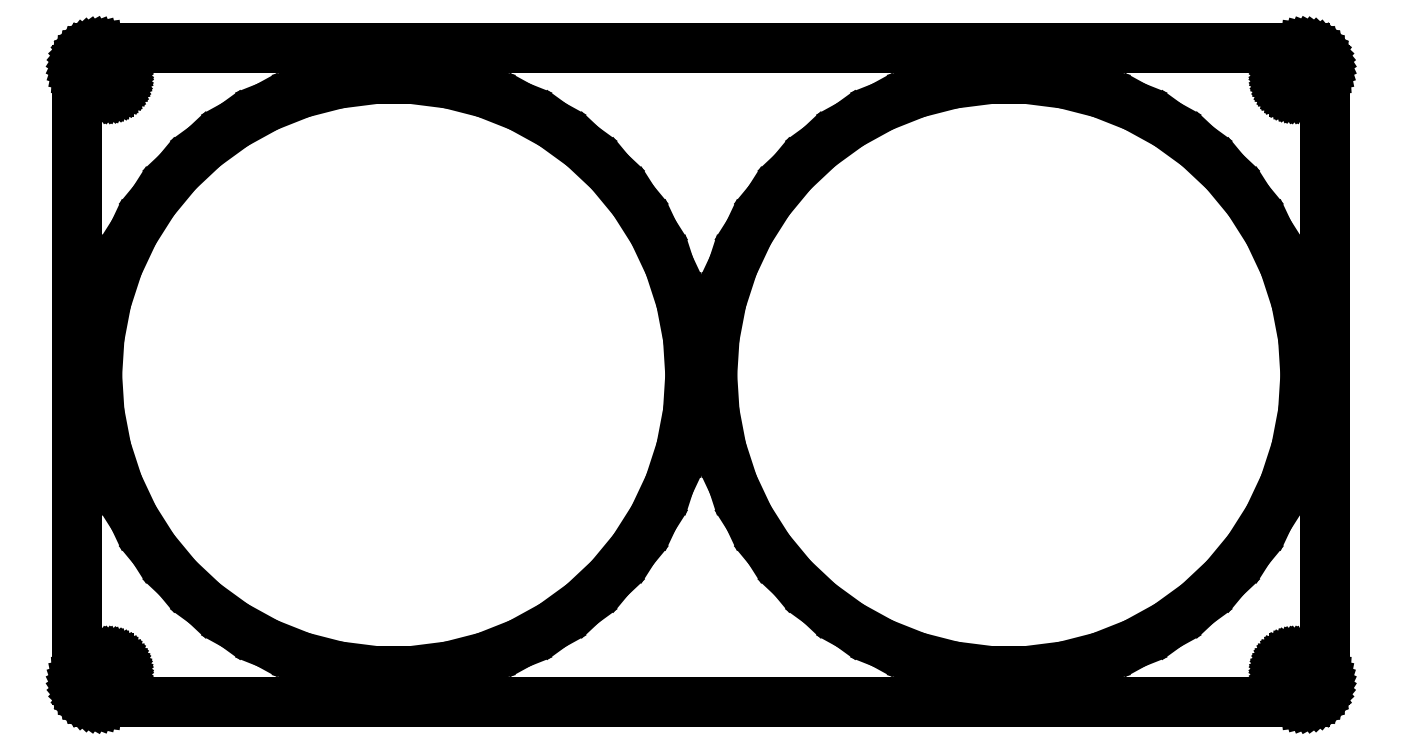
<metadata>
{"format":"dxf","ext":"dxf","renderer":"ezdxf+matplotlib","layout":"modelspace","background":"white","min_lineweight":24,"dpi":150}
</metadata>
<code>
0
SECTION
2
ENTITIES
0
LINE
8
0
10
137.9
20
-74.41
11
138.5
21
-74.26
0
LINE
8
0
10
138.5
20
-74.26
11
139.1
21
-74.02
0
LINE
8
0
10
139.1
20
-74.02
11
139.7
21
-73.72
0
LINE
8
0
10
139.7
20
-73.72
11
140.2
21
-73.35
0
LINE
8
0
10
140.2
20
-73.35
11
140.6
21
-72.92
0
LINE
8
0
10
140.6
20
-72.92
11
141
21
-72.44
0
LINE
8
0
10
141
20
-72.44
11
141.4
21
-71.91
0
LINE
8
0
10
141.4
20
-71.91
11
141.6
21
-71.34
0
LINE
8
0
10
141.6
20
-71.34
11
141.8
21
-70.74
0
LINE
8
0
10
141.8
20
-70.74
11
142
21
-70.13
0
LINE
8
0
10
142
20
-70.13
11
142
21
-69.5
0
LINE
8
0
10
142
20
-69.5
11
142
21
69.5
0
LINE
8
0
10
142
20
69.5
11
142
21
70.13
0
LINE
8
0
10
142
20
70.13
11
141.8
21
70.74
0
LINE
8
0
10
141.8
20
70.74
11
141.6
21
71.34
0
LINE
8
0
10
141.6
20
71.34
11
141.4
21
71.91
0
LINE
8
0
10
141.4
20
71.91
11
141
21
72.44
0
LINE
8
0
10
141
20
72.44
11
140.6
21
72.92
0
LINE
8
0
10
140.6
20
72.92
11
140.2
21
73.35
0
LINE
8
0
10
140.2
20
73.35
11
139.7
21
73.72
0
LINE
8
0
10
139.7
20
73.72
11
139.1
21
74.02
0
LINE
8
0
10
139.1
20
74.02
11
138.5
21
74.26
0
LINE
8
0
10
138.5
20
74.26
11
137.9
21
74.41
0
LINE
8
0
10
137.9
20
74.41
11
137.3
21
74.49
0
LINE
8
0
10
137.3
20
74.49
11
-137.3
21
74.49
0
LINE
8
0
10
-137.3
20
74.49
11
-137.9
21
74.41
0
LINE
8
0
10
-137.9
20
74.41
11
-138.5
21
74.26
0
LINE
8
0
10
-138.5
20
74.26
11
-139.1
21
74.02
0
LINE
8
0
10
-139.1
20
74.02
11
-139.7
21
73.72
0
LINE
8
0
10
-139.7
20
73.72
11
-140.2
21
73.35
0
LINE
8
0
10
-140.2
20
73.35
11
-140.6
21
72.92
0
LINE
8
0
10
-140.6
20
72.92
11
-141
21
72.44
0
LINE
8
0
10
-141
20
72.44
11
-141.4
21
71.91
0
LINE
8
0
10
-141.4
20
71.91
11
-141.6
21
71.34
0
LINE
8
0
10
-141.6
20
71.34
11
-141.8
21
70.74
0
LINE
8
0
10
-141.8
20
70.74
11
-142
21
70.13
0
LINE
8
0
10
-142
20
70.13
11
-142
21
69.5
0
LINE
8
0
10
-142
20
69.5
11
-142
21
-69.5
0
LINE
8
0
10
-142
20
-69.5
11
-142
21
-70.13
0
LINE
8
0
10
-142
20
-70.13
11
-141.8
21
-70.74
0
LINE
8
0
10
-141.8
20
-70.74
11
-141.6
21
-71.34
0
LINE
8
0
10
-141.6
20
-71.34
11
-141.4
21
-71.91
0
LINE
8
0
10
-141.4
20
-71.91
11
-141
21
-72.44
0
LINE
8
0
10
-141
20
-72.44
11
-140.6
21
-72.92
0
LINE
8
0
10
-140.6
20
-72.92
11
-140.2
21
-73.35
0
LINE
8
0
10
-140.2
20
-73.35
11
-139.7
21
-73.72
0
LINE
8
0
10
-139.7
20
-73.72
11
-139.1
21
-74.02
0
LINE
8
0
10
-139.1
20
-74.02
11
-138.5
21
-74.26
0
LINE
8
0
10
-138.5
20
-74.26
11
-137.9
21
-74.41
0
LINE
8
0
10
-137.9
20
-74.41
11
-137.3
21
-74.49
0
LINE
8
0
10
-137.3
20
-74.49
11
137.3
21
-74.49
0
LINE
8
0
10
137.3
20
-74.49
11
137.9
21
-74.41
0
LINE
8
0
10
134.8
20
64.51
11
134.4
21
64.55
0
LINE
8
0
10
134.4
20
64.55
11
134.1
21
64.65
0
LINE
8
0
10
134.1
20
64.65
11
133.7
21
64.79
0
LINE
8
0
10
133.7
20
64.79
11
133.4
21
64.97
0
LINE
8
0
10
133.4
20
64.97
11
133.1
21
65.19
0
LINE
8
0
10
133.1
20
65.19
11
132.8
21
65.45
0
LINE
8
0
10
132.8
20
65.45
11
132.6
21
65.74
0
LINE
8
0
10
132.6
20
65.74
11
132.4
21
66.05
0
LINE
8
0
10
132.4
20
66.05
11
132.2
21
66.4
0
LINE
8
0
10
132.2
20
66.4
11
132.1
21
66.75
0
LINE
8
0
10
132.1
20
66.75
11
132
21
67.12
0
LINE
8
0
10
132
20
67.12
11
132
21
67.5
0
LINE
8
0
10
132
20
67.5
11
132
21
67.88
0
LINE
8
0
10
132
20
67.88
11
132.1
21
68.25
0
LINE
8
0
10
132.1
20
68.25
11
132.2
21
68.6
0
LINE
8
0
10
132.2
20
68.6
11
132.4
21
68.95
0
LINE
8
0
10
132.4
20
68.95
11
132.6
21
69.26
0
LINE
8
0
10
132.6
20
69.26
11
132.8
21
69.55
0
LINE
8
0
10
132.8
20
69.55
11
133.1
21
69.81
0
LINE
8
0
10
133.1
20
69.81
11
133.4
21
70.03
0
LINE
8
0
10
133.4
20
70.03
11
133.7
21
70.21
0
LINE
8
0
10
133.7
20
70.21
11
134.1
21
70.35
0
LINE
8
0
10
134.1
20
70.35
11
134.4
21
70.45
0
LINE
8
0
10
134.4
20
70.45
11
134.8
21
70.49
0
LINE
8
0
10
134.8
20
70.49
11
135.2
21
70.49
0
LINE
8
0
10
135.2
20
70.49
11
135.6
21
70.45
0
LINE
8
0
10
135.6
20
70.45
11
135.9
21
70.35
0
LINE
8
0
10
135.9
20
70.35
11
136.3
21
70.21
0
LINE
8
0
10
136.3
20
70.21
11
136.6
21
70.03
0
LINE
8
0
10
136.6
20
70.03
11
136.9
21
69.81
0
LINE
8
0
10
136.9
20
69.81
11
137.2
21
69.55
0
LINE
8
0
10
137.2
20
69.55
11
137.4
21
69.26
0
LINE
8
0
10
137.4
20
69.26
11
137.6
21
68.95
0
LINE
8
0
10
137.6
20
68.95
11
137.8
21
68.6
0
LINE
8
0
10
137.8
20
68.6
11
137.9
21
68.25
0
LINE
8
0
10
137.9
20
68.25
11
138
21
67.88
0
LINE
8
0
10
138
20
67.88
11
138
21
67.5
0
LINE
8
0
10
138
20
67.5
11
138
21
67.12
0
LINE
8
0
10
138
20
67.12
11
137.9
21
66.75
0
LINE
8
0
10
137.9
20
66.75
11
137.8
21
66.4
0
LINE
8
0
10
137.8
20
66.4
11
137.6
21
66.05
0
LINE
8
0
10
137.6
20
66.05
11
137.4
21
65.74
0
LINE
8
0
10
137.4
20
65.74
11
137.2
21
65.45
0
LINE
8
0
10
137.2
20
65.45
11
136.9
21
65.19
0
LINE
8
0
10
136.9
20
65.19
11
136.6
21
64.97
0
LINE
8
0
10
136.6
20
64.97
11
136.3
21
64.79
0
LINE
8
0
10
136.3
20
64.79
11
135.9
21
64.65
0
LINE
8
0
10
135.9
20
64.65
11
135.6
21
64.55
0
LINE
8
0
10
135.6
20
64.55
11
135.2
21
64.51
0
LINE
8
0
10
135.2
20
64.51
11
134.8
21
64.51
0
LINE
8
0
10
-135.2
20
64.51
11
-135.6
21
64.55
0
LINE
8
0
10
-135.6
20
64.55
11
-135.9
21
64.65
0
LINE
8
0
10
-135.9
20
64.65
11
-136.3
21
64.79
0
LINE
8
0
10
-136.3
20
64.79
11
-136.6
21
64.97
0
LINE
8
0
10
-136.6
20
64.97
11
-136.9
21
65.19
0
LINE
8
0
10
-136.9
20
65.19
11
-137.2
21
65.45
0
LINE
8
0
10
-137.2
20
65.45
11
-137.4
21
65.74
0
LINE
8
0
10
-137.4
20
65.74
11
-137.6
21
66.05
0
LINE
8
0
10
-137.6
20
66.05
11
-137.8
21
66.4
0
LINE
8
0
10
-137.8
20
66.4
11
-137.9
21
66.75
0
LINE
8
0
10
-137.9
20
66.75
11
-138
21
67.12
0
LINE
8
0
10
-138
20
67.12
11
-138
21
67.5
0
LINE
8
0
10
-138
20
67.5
11
-138
21
67.88
0
LINE
8
0
10
-138
20
67.88
11
-137.9
21
68.25
0
LINE
8
0
10
-137.9
20
68.25
11
-137.8
21
68.6
0
LINE
8
0
10
-137.8
20
68.6
11
-137.6
21
68.95
0
LINE
8
0
10
-137.6
20
68.95
11
-137.4
21
69.26
0
LINE
8
0
10
-137.4
20
69.26
11
-137.2
21
69.55
0
LINE
8
0
10
-137.2
20
69.55
11
-136.9
21
69.81
0
LINE
8
0
10
-136.9
20
69.81
11
-136.6
21
70.03
0
LINE
8
0
10
-136.6
20
70.03
11
-136.3
21
70.21
0
LINE
8
0
10
-136.3
20
70.21
11
-135.9
21
70.35
0
LINE
8
0
10
-135.9
20
70.35
11
-135.6
21
70.45
0
LINE
8
0
10
-135.6
20
70.45
11
-135.2
21
70.49
0
LINE
8
0
10
-135.2
20
70.49
11
-134.8
21
70.49
0
LINE
8
0
10
-134.8
20
70.49
11
-134.4
21
70.45
0
LINE
8
0
10
-134.4
20
70.45
11
-134.1
21
70.35
0
LINE
8
0
10
-134.1
20
70.35
11
-133.7
21
70.21
0
LINE
8
0
10
-133.7
20
70.21
11
-133.4
21
70.03
0
LINE
8
0
10
-133.4
20
70.03
11
-133.1
21
69.81
0
LINE
8
0
10
-133.1
20
69.81
11
-132.8
21
69.55
0
LINE
8
0
10
-132.8
20
69.55
11
-132.6
21
69.26
0
LINE
8
0
10
-132.6
20
69.26
11
-132.4
21
68.95
0
LINE
8
0
10
-132.4
20
68.95
11
-132.2
21
68.6
0
LINE
8
0
10
-132.2
20
68.6
11
-132.1
21
68.25
0
LINE
8
0
10
-132.1
20
68.25
11
-132
21
67.88
0
LINE
8
0
10
-132
20
67.88
11
-132
21
67.5
0
LINE
8
0
10
-132
20
67.5
11
-132
21
67.12
0
LINE
8
0
10
-132
20
67.12
11
-132.1
21
66.75
0
LINE
8
0
10
-132.1
20
66.75
11
-132.2
21
66.4
0
LINE
8
0
10
-132.2
20
66.4
11
-132.4
21
66.05
0
LINE
8
0
10
-132.4
20
66.05
11
-132.6
21
65.74
0
LINE
8
0
10
-132.6
20
65.74
11
-132.8
21
65.45
0
LINE
8
0
10
-132.8
20
65.45
11
-133.1
21
65.19
0
LINE
8
0
10
-133.1
20
65.19
11
-133.4
21
64.97
0
LINE
8
0
10
-133.4
20
64.97
11
-133.7
21
64.79
0
LINE
8
0
10
-133.7
20
64.79
11
-134.1
21
64.65
0
LINE
8
0
10
-134.1
20
64.65
11
-134.4
21
64.55
0
LINE
8
0
10
-134.4
20
64.55
11
-134.8
21
64.51
0
LINE
8
0
10
-134.8
20
64.51
11
-135.2
21
64.51
0
LINE
8
0
10
65.76
20
-67.37
11
57.35
21
-66.3
0
LINE
8
0
10
57.35
20
-66.3
11
49.14
21
-64.2
0
LINE
8
0
10
49.14
20
-64.2
11
41.26
21
-61.08
0
LINE
8
0
10
41.26
20
-61.08
11
33.83
21
-56.99
0
LINE
8
0
10
33.83
20
-56.99
11
26.97
21
-52.01
0
LINE
8
0
10
26.97
20
-52.01
11
20.79
21
-46.21
0
LINE
8
0
10
20.79
20
-46.21
11
15.39
21
-39.68
0
LINE
8
0
10
15.39
20
-39.68
11
10.85
21
-32.52
0
LINE
8
0
10
10.85
20
-32.52
11
7.24
21
-24.85
0
LINE
8
0
10
7.24
20
-24.85
11
4.621
21
-16.79
0
LINE
8
0
10
4.621
20
-16.79
11
3.032
21
-8.46
0
LINE
8
0
10
3.032
20
-8.46
11
2.5
21
0
0
LINE
8
0
10
2.5
20
0
11
3.032
21
8.46
0
LINE
8
0
10
3.032
20
8.46
11
4.621
21
16.79
0
LINE
8
0
10
4.621
20
16.79
11
7.24
21
24.85
0
LINE
8
0
10
7.24
20
24.85
11
10.85
21
32.52
0
LINE
8
0
10
10.85
20
32.52
11
15.39
21
39.68
0
LINE
8
0
10
15.39
20
39.68
11
20.79
21
46.21
0
LINE
8
0
10
20.79
20
46.21
11
26.97
21
52.01
0
LINE
8
0
10
26.97
20
52.01
11
33.83
21
56.99
0
LINE
8
0
10
33.83
20
56.99
11
41.26
21
61.08
0
LINE
8
0
10
41.26
20
61.08
11
49.14
21
64.2
0
LINE
8
0
10
49.14
20
64.2
11
57.35
21
66.3
0
LINE
8
0
10
57.35
20
66.3
11
65.76
21
67.37
0
LINE
8
0
10
65.76
20
67.37
11
74.24
21
67.37
0
LINE
8
0
10
74.24
20
67.37
11
82.65
21
66.3
0
LINE
8
0
10
82.65
20
66.3
11
90.86
21
64.2
0
LINE
8
0
10
90.86
20
64.2
11
98.74
21
61.08
0
LINE
8
0
10
98.74
20
61.08
11
106.2
21
56.99
0
LINE
8
0
10
106.2
20
56.99
11
113
21
52.01
0
LINE
8
0
10
113
20
52.01
11
119.2
21
46.21
0
LINE
8
0
10
119.2
20
46.21
11
124.6
21
39.68
0
LINE
8
0
10
124.6
20
39.68
11
129.2
21
32.52
0
LINE
8
0
10
129.2
20
32.52
11
132.8
21
24.85
0
LINE
8
0
10
132.8
20
24.85
11
135.4
21
16.79
0
LINE
8
0
10
135.4
20
16.79
11
137
21
8.46
0
LINE
8
0
10
137
20
8.46
11
137.5
21
0
0
LINE
8
0
10
137.5
20
0
11
137
21
-8.46
0
LINE
8
0
10
137
20
-8.46
11
135.4
21
-16.79
0
LINE
8
0
10
135.4
20
-16.79
11
132.8
21
-24.85
0
LINE
8
0
10
132.8
20
-24.85
11
129.2
21
-32.52
0
LINE
8
0
10
129.2
20
-32.52
11
124.6
21
-39.68
0
LINE
8
0
10
124.6
20
-39.68
11
119.2
21
-46.21
0
LINE
8
0
10
119.2
20
-46.21
11
113
21
-52.01
0
LINE
8
0
10
113
20
-52.01
11
106.2
21
-56.99
0
LINE
8
0
10
106.2
20
-56.99
11
98.74
21
-61.08
0
LINE
8
0
10
98.74
20
-61.08
11
90.86
21
-64.2
0
LINE
8
0
10
90.86
20
-64.2
11
82.65
21
-66.3
0
LINE
8
0
10
82.65
20
-66.3
11
74.24
21
-67.37
0
LINE
8
0
10
74.24
20
-67.37
11
65.76
21
-67.37
0
LINE
8
0
10
-74.24
20
-67.37
11
-82.65
21
-66.3
0
LINE
8
0
10
-82.65
20
-66.3
11
-90.86
21
-64.2
0
LINE
8
0
10
-90.86
20
-64.2
11
-98.74
21
-61.08
0
LINE
8
0
10
-98.74
20
-61.08
11
-106.2
21
-56.99
0
LINE
8
0
10
-106.2
20
-56.99
11
-113
21
-52.01
0
LINE
8
0
10
-113
20
-52.01
11
-119.2
21
-46.21
0
LINE
8
0
10
-119.2
20
-46.21
11
-124.6
21
-39.68
0
LINE
8
0
10
-124.6
20
-39.68
11
-129.2
21
-32.52
0
LINE
8
0
10
-129.2
20
-32.52
11
-132.8
21
-24.85
0
LINE
8
0
10
-132.8
20
-24.85
11
-135.4
21
-16.79
0
LINE
8
0
10
-135.4
20
-16.79
11
-137
21
-8.46
0
LINE
8
0
10
-137
20
-8.46
11
-137.5
21
0
0
LINE
8
0
10
-137.5
20
0
11
-137
21
8.46
0
LINE
8
0
10
-137
20
8.46
11
-135.4
21
16.79
0
LINE
8
0
10
-135.4
20
16.79
11
-132.8
21
24.85
0
LINE
8
0
10
-132.8
20
24.85
11
-129.2
21
32.52
0
LINE
8
0
10
-129.2
20
32.52
11
-124.6
21
39.68
0
LINE
8
0
10
-124.6
20
39.68
11
-119.2
21
46.21
0
LINE
8
0
10
-119.2
20
46.21
11
-113
21
52.01
0
LINE
8
0
10
-113
20
52.01
11
-106.2
21
56.99
0
LINE
8
0
10
-106.2
20
56.99
11
-98.74
21
61.08
0
LINE
8
0
10
-98.74
20
61.08
11
-90.86
21
64.2
0
LINE
8
0
10
-90.86
20
64.2
11
-82.65
21
66.3
0
LINE
8
0
10
-82.65
20
66.3
11
-74.24
21
67.37
0
LINE
8
0
10
-74.24
20
67.37
11
-65.76
21
67.37
0
LINE
8
0
10
-65.76
20
67.37
11
-57.35
21
66.3
0
LINE
8
0
10
-57.35
20
66.3
11
-49.14
21
64.2
0
LINE
8
0
10
-49.14
20
64.2
11
-41.26
21
61.08
0
LINE
8
0
10
-41.26
20
61.08
11
-33.83
21
56.99
0
LINE
8
0
10
-33.83
20
56.99
11
-26.97
21
52.01
0
LINE
8
0
10
-26.97
20
52.01
11
-20.79
21
46.21
0
LINE
8
0
10
-20.79
20
46.21
11
-15.39
21
39.68
0
LINE
8
0
10
-15.39
20
39.68
11
-10.85
21
32.52
0
LINE
8
0
10
-10.85
20
32.52
11
-7.24
21
24.85
0
LINE
8
0
10
-7.24
20
24.85
11
-4.621
21
16.79
0
LINE
8
0
10
-4.621
20
16.79
11
-3.032
21
8.46
0
LINE
8
0
10
-3.032
20
8.46
11
-2.5
21
0
0
LINE
8
0
10
-2.5
20
0
11
-3.032
21
-8.46
0
LINE
8
0
10
-3.032
20
-8.46
11
-4.621
21
-16.79
0
LINE
8
0
10
-4.621
20
-16.79
11
-7.24
21
-24.85
0
LINE
8
0
10
-7.24
20
-24.85
11
-10.85
21
-32.52
0
LINE
8
0
10
-10.85
20
-32.52
11
-15.39
21
-39.68
0
LINE
8
0
10
-15.39
20
-39.68
11
-20.79
21
-46.21
0
LINE
8
0
10
-20.79
20
-46.21
11
-26.97
21
-52.01
0
LINE
8
0
10
-26.97
20
-52.01
11
-33.83
21
-56.99
0
LINE
8
0
10
-33.83
20
-56.99
11
-41.26
21
-61.08
0
LINE
8
0
10
-41.26
20
-61.08
11
-49.14
21
-64.2
0
LINE
8
0
10
-49.14
20
-64.2
11
-57.35
21
-66.3
0
LINE
8
0
10
-57.35
20
-66.3
11
-65.76
21
-67.37
0
LINE
8
0
10
-65.76
20
-67.37
11
-74.24
21
-67.37
0
LINE
8
0
10
134.8
20
-70.49
11
134.4
21
-70.45
0
LINE
8
0
10
134.4
20
-70.45
11
134.1
21
-70.35
0
LINE
8
0
10
134.1
20
-70.35
11
133.7
21
-70.21
0
LINE
8
0
10
133.7
20
-70.21
11
133.4
21
-70.03
0
LINE
8
0
10
133.4
20
-70.03
11
133.1
21
-69.81
0
LINE
8
0
10
133.1
20
-69.81
11
132.8
21
-69.55
0
LINE
8
0
10
132.8
20
-69.55
11
132.6
21
-69.26
0
LINE
8
0
10
132.6
20
-69.26
11
132.4
21
-68.95
0
LINE
8
0
10
132.4
20
-68.95
11
132.2
21
-68.6
0
LINE
8
0
10
132.2
20
-68.6
11
132.1
21
-68.25
0
LINE
8
0
10
132.1
20
-68.25
11
132
21
-67.88
0
LINE
8
0
10
132
20
-67.88
11
132
21
-67.5
0
LINE
8
0
10
132
20
-67.5
11
132
21
-67.12
0
LINE
8
0
10
132
20
-67.12
11
132.1
21
-66.75
0
LINE
8
0
10
132.1
20
-66.75
11
132.2
21
-66.4
0
LINE
8
0
10
132.2
20
-66.4
11
132.4
21
-66.05
0
LINE
8
0
10
132.4
20
-66.05
11
132.6
21
-65.74
0
LINE
8
0
10
132.6
20
-65.74
11
132.8
21
-65.45
0
LINE
8
0
10
132.8
20
-65.45
11
133.1
21
-65.19
0
LINE
8
0
10
133.1
20
-65.19
11
133.4
21
-64.97
0
LINE
8
0
10
133.4
20
-64.97
11
133.7
21
-64.79
0
LINE
8
0
10
133.7
20
-64.79
11
134.1
21
-64.65
0
LINE
8
0
10
134.1
20
-64.65
11
134.4
21
-64.55
0
LINE
8
0
10
134.4
20
-64.55
11
134.8
21
-64.51
0
LINE
8
0
10
134.8
20
-64.51
11
135.2
21
-64.51
0
LINE
8
0
10
135.2
20
-64.51
11
135.6
21
-64.55
0
LINE
8
0
10
135.6
20
-64.55
11
135.9
21
-64.65
0
LINE
8
0
10
135.9
20
-64.65
11
136.3
21
-64.79
0
LINE
8
0
10
136.3
20
-64.79
11
136.6
21
-64.97
0
LINE
8
0
10
136.6
20
-64.97
11
136.9
21
-65.19
0
LINE
8
0
10
136.9
20
-65.19
11
137.2
21
-65.45
0
LINE
8
0
10
137.2
20
-65.45
11
137.4
21
-65.74
0
LINE
8
0
10
137.4
20
-65.74
11
137.6
21
-66.05
0
LINE
8
0
10
137.6
20
-66.05
11
137.8
21
-66.4
0
LINE
8
0
10
137.8
20
-66.4
11
137.9
21
-66.75
0
LINE
8
0
10
137.9
20
-66.75
11
138
21
-67.12
0
LINE
8
0
10
138
20
-67.12
11
138
21
-67.5
0
LINE
8
0
10
138
20
-67.5
11
138
21
-67.88
0
LINE
8
0
10
138
20
-67.88
11
137.9
21
-68.25
0
LINE
8
0
10
137.9
20
-68.25
11
137.8
21
-68.6
0
LINE
8
0
10
137.8
20
-68.6
11
137.6
21
-68.95
0
LINE
8
0
10
137.6
20
-68.95
11
137.4
21
-69.26
0
LINE
8
0
10
137.4
20
-69.26
11
137.2
21
-69.55
0
LINE
8
0
10
137.2
20
-69.55
11
136.9
21
-69.81
0
LINE
8
0
10
136.9
20
-69.81
11
136.6
21
-70.03
0
LINE
8
0
10
136.6
20
-70.03
11
136.3
21
-70.21
0
LINE
8
0
10
136.3
20
-70.21
11
135.9
21
-70.35
0
LINE
8
0
10
135.9
20
-70.35
11
135.6
21
-70.45
0
LINE
8
0
10
135.6
20
-70.45
11
135.2
21
-70.49
0
LINE
8
0
10
135.2
20
-70.49
11
134.8
21
-70.49
0
LINE
8
0
10
-135.2
20
-70.49
11
-135.6
21
-70.45
0
LINE
8
0
10
-135.6
20
-70.45
11
-135.9
21
-70.35
0
LINE
8
0
10
-135.9
20
-70.35
11
-136.3
21
-70.21
0
LINE
8
0
10
-136.3
20
-70.21
11
-136.6
21
-70.03
0
LINE
8
0
10
-136.6
20
-70.03
11
-136.9
21
-69.81
0
LINE
8
0
10
-136.9
20
-69.81
11
-137.2
21
-69.55
0
LINE
8
0
10
-137.2
20
-69.55
11
-137.4
21
-69.26
0
LINE
8
0
10
-137.4
20
-69.26
11
-137.6
21
-68.95
0
LINE
8
0
10
-137.6
20
-68.95
11
-137.8
21
-68.6
0
LINE
8
0
10
-137.8
20
-68.6
11
-137.9
21
-68.25
0
LINE
8
0
10
-137.9
20
-68.25
11
-138
21
-67.88
0
LINE
8
0
10
-138
20
-67.88
11
-138
21
-67.5
0
LINE
8
0
10
-138
20
-67.5
11
-138
21
-67.12
0
LINE
8
0
10
-138
20
-67.12
11
-137.9
21
-66.75
0
LINE
8
0
10
-137.9
20
-66.75
11
-137.8
21
-66.4
0
LINE
8
0
10
-137.8
20
-66.4
11
-137.6
21
-66.05
0
LINE
8
0
10
-137.6
20
-66.05
11
-137.4
21
-65.74
0
LINE
8
0
10
-137.4
20
-65.74
11
-137.2
21
-65.45
0
LINE
8
0
10
-137.2
20
-65.45
11
-136.9
21
-65.19
0
LINE
8
0
10
-136.9
20
-65.19
11
-136.6
21
-64.97
0
LINE
8
0
10
-136.6
20
-64.97
11
-136.3
21
-64.79
0
LINE
8
0
10
-136.3
20
-64.79
11
-135.9
21
-64.65
0
LINE
8
0
10
-135.9
20
-64.65
11
-135.6
21
-64.55
0
LINE
8
0
10
-135.6
20
-64.55
11
-135.2
21
-64.51
0
LINE
8
0
10
-135.2
20
-64.51
11
-134.8
21
-64.51
0
LINE
8
0
10
-134.8
20
-64.51
11
-134.4
21
-64.55
0
LINE
8
0
10
-134.4
20
-64.55
11
-134.1
21
-64.65
0
LINE
8
0
10
-134.1
20
-64.65
11
-133.7
21
-64.79
0
LINE
8
0
10
-133.7
20
-64.79
11
-133.4
21
-64.97
0
LINE
8
0
10
-133.4
20
-64.97
11
-133.1
21
-65.19
0
LINE
8
0
10
-133.1
20
-65.19
11
-132.8
21
-65.45
0
LINE
8
0
10
-132.8
20
-65.45
11
-132.6
21
-65.74
0
LINE
8
0
10
-132.6
20
-65.74
11
-132.4
21
-66.05
0
LINE
8
0
10
-132.4
20
-66.05
11
-132.2
21
-66.4
0
LINE
8
0
10
-132.2
20
-66.4
11
-132.1
21
-66.75
0
LINE
8
0
10
-132.1
20
-66.75
11
-132
21
-67.12
0
LINE
8
0
10
-132
20
-67.12
11
-132
21
-67.5
0
LINE
8
0
10
-132
20
-67.5
11
-132
21
-67.88
0
LINE
8
0
10
-132
20
-67.88
11
-132.1
21
-68.25
0
LINE
8
0
10
-132.1
20
-68.25
11
-132.2
21
-68.6
0
LINE
8
0
10
-132.2
20
-68.6
11
-132.4
21
-68.95
0
LINE
8
0
10
-132.4
20
-68.95
11
-132.6
21
-69.26
0
LINE
8
0
10
-132.6
20
-69.26
11
-132.8
21
-69.55
0
LINE
8
0
10
-132.8
20
-69.55
11
-133.1
21
-69.81
0
LINE
8
0
10
-133.1
20
-69.81
11
-133.4
21
-70.03
0
LINE
8
0
10
-133.4
20
-70.03
11
-133.7
21
-70.21
0
LINE
8
0
10
-133.7
20
-70.21
11
-134.1
21
-70.35
0
LINE
8
0
10
-134.1
20
-70.35
11
-134.4
21
-70.45
0
LINE
8
0
10
-134.4
20
-70.45
11
-134.8
21
-70.49
0
LINE
8
0
10
-134.8
20
-70.49
11
-135.2
21
-70.49
0
ENDSEC
0
EOF

</code>
